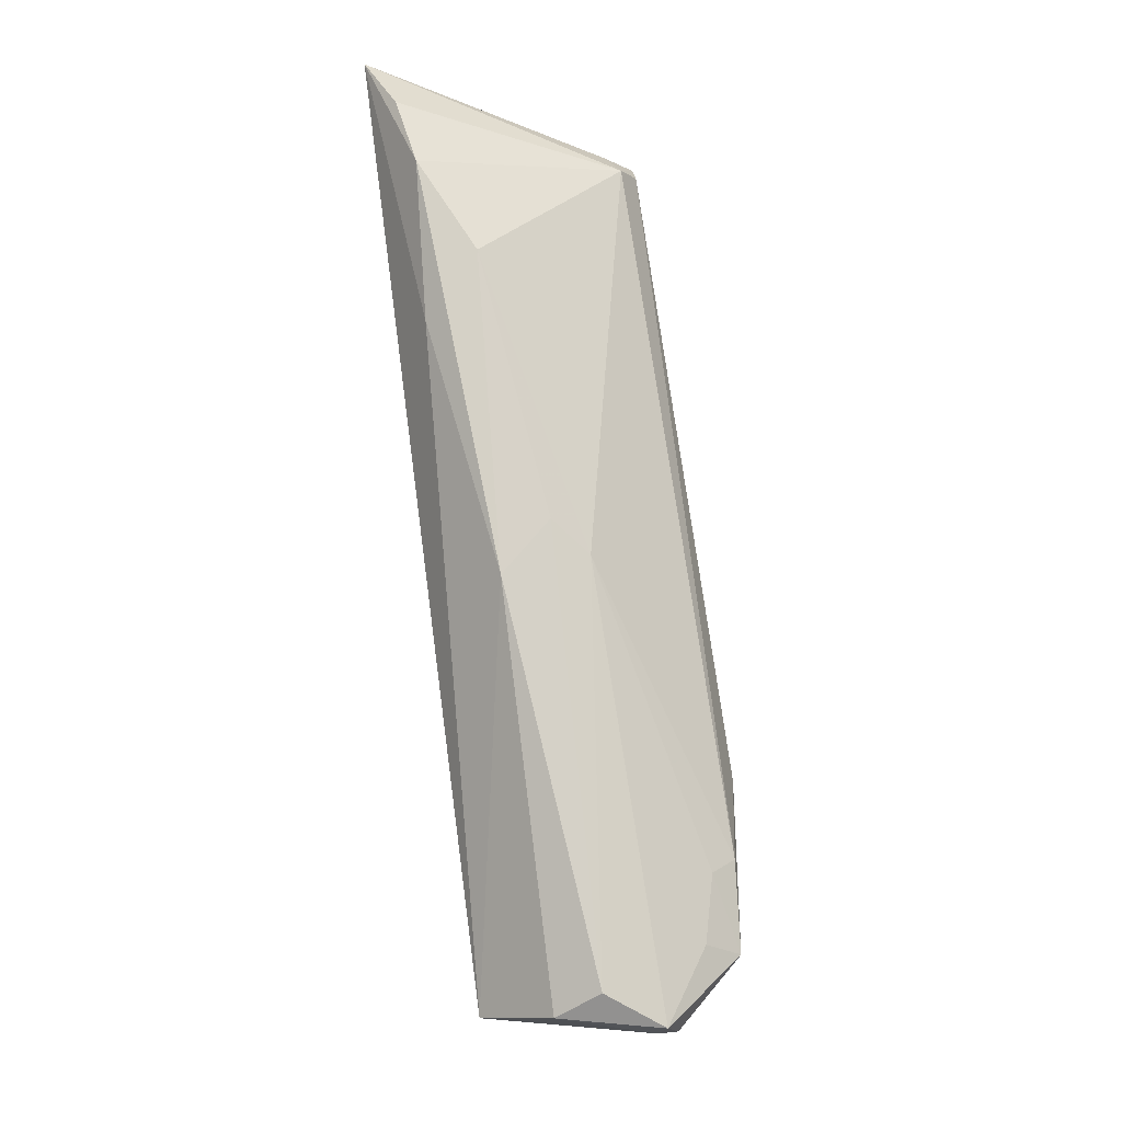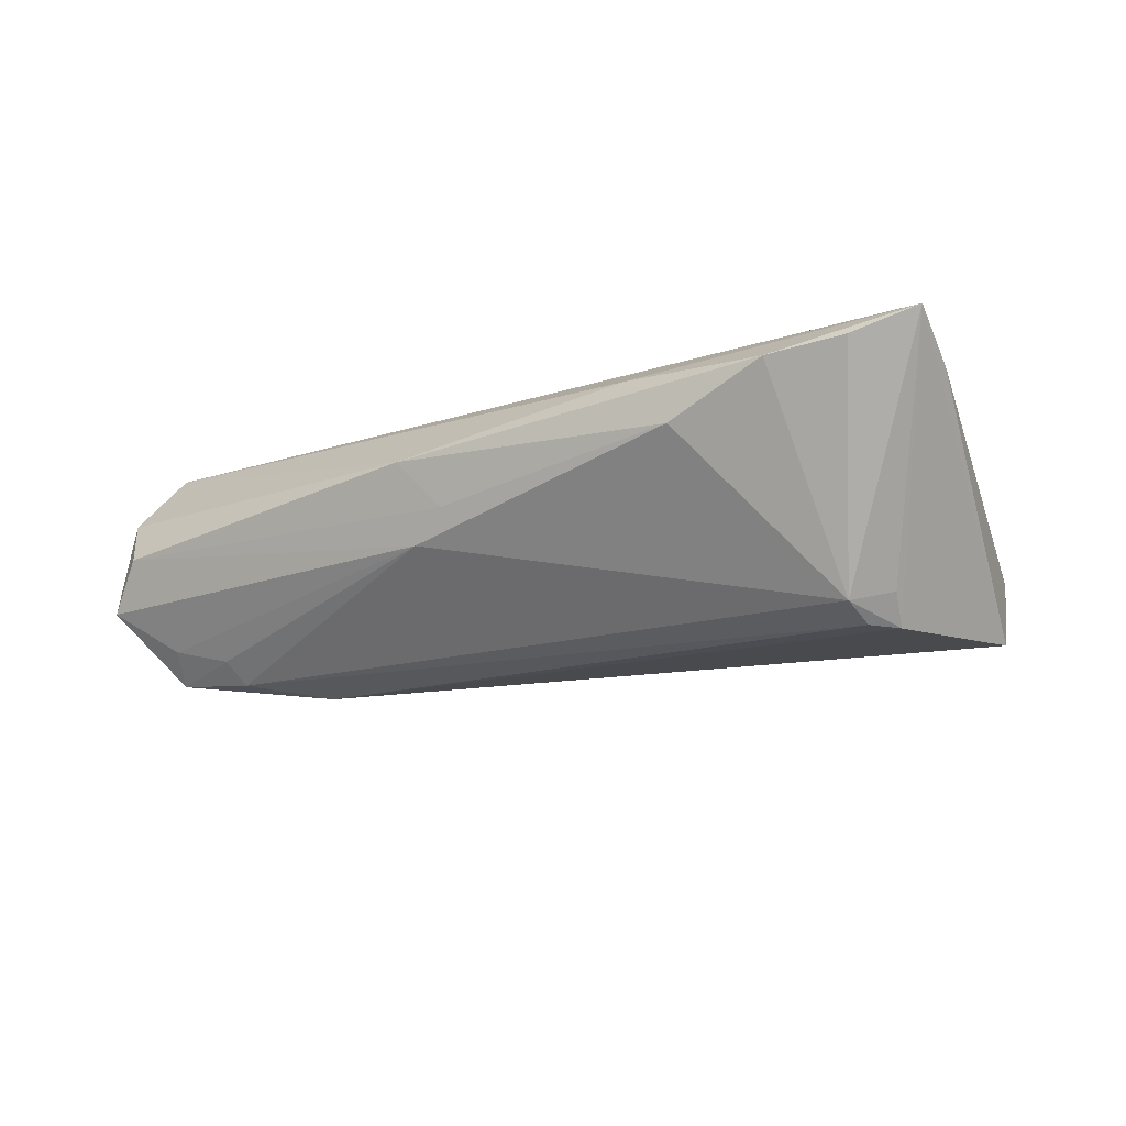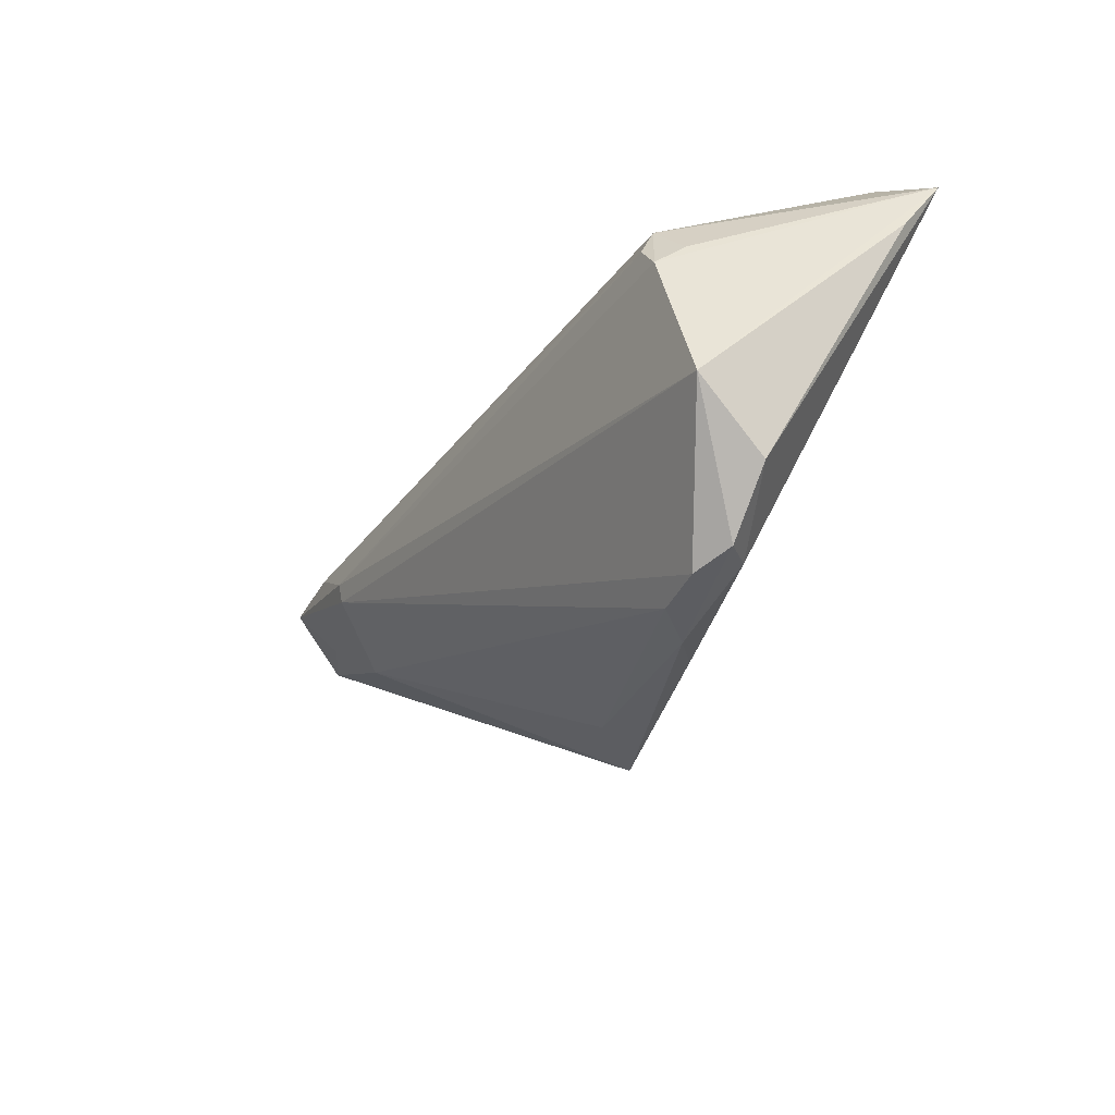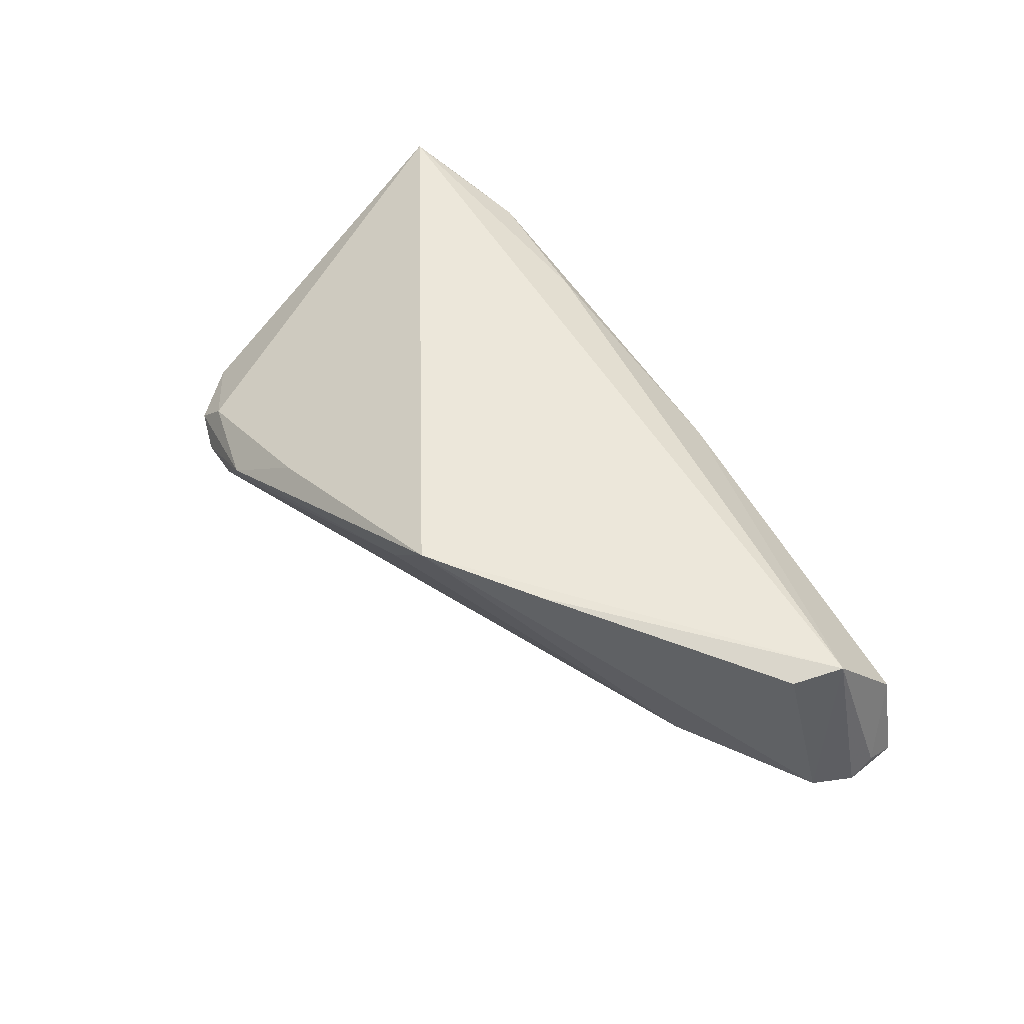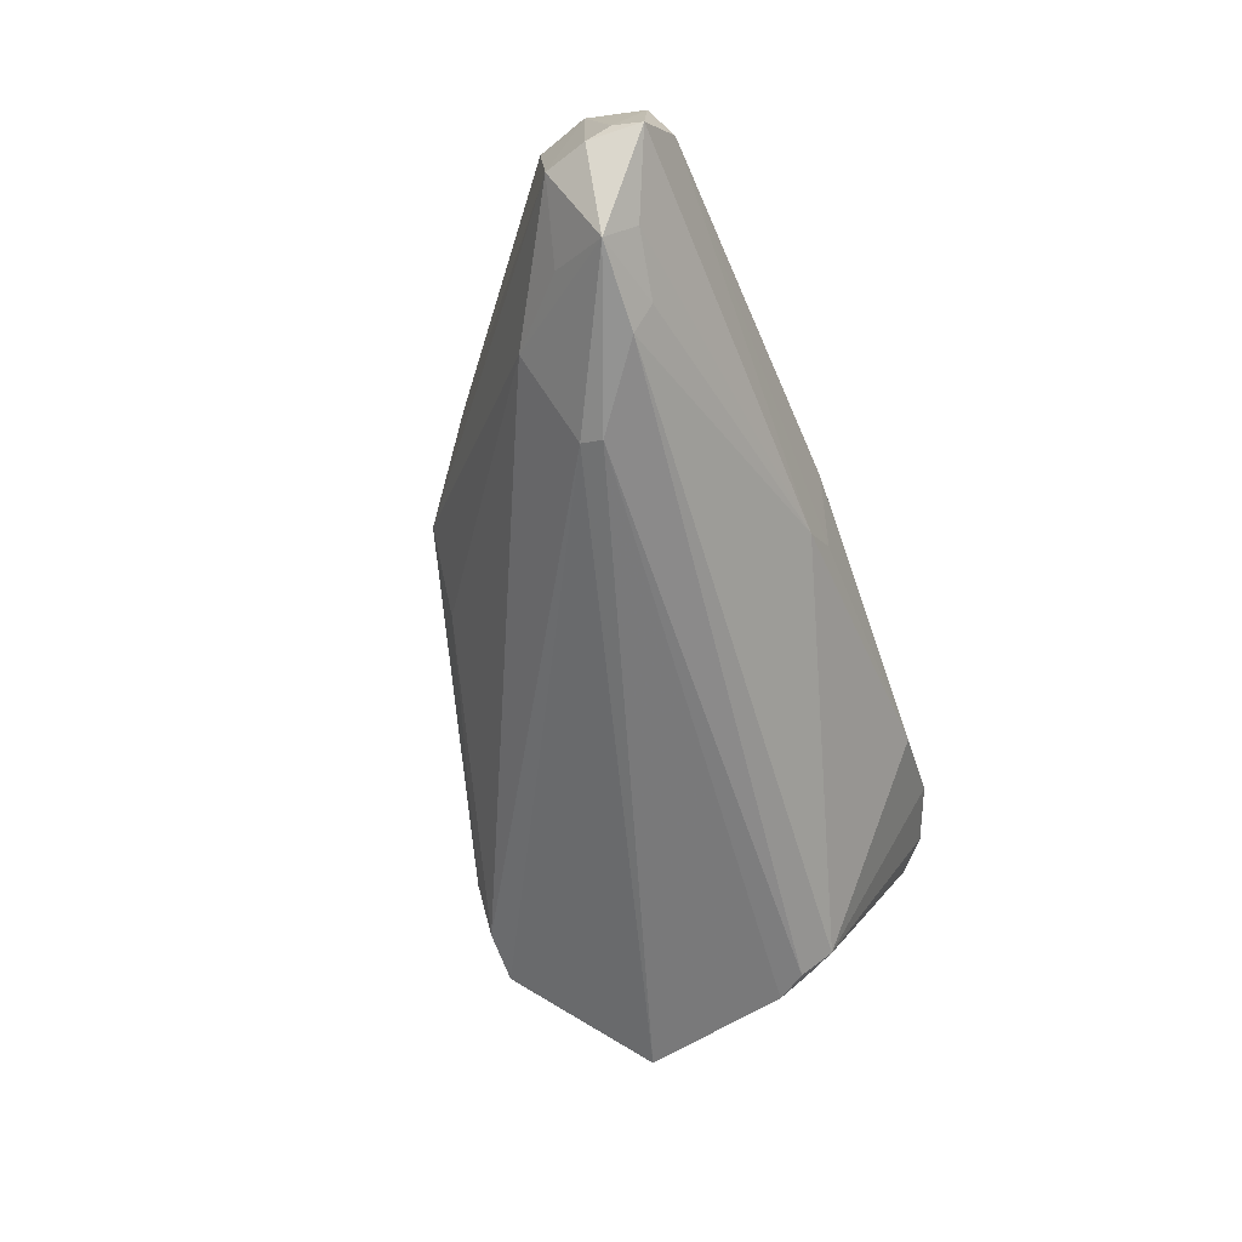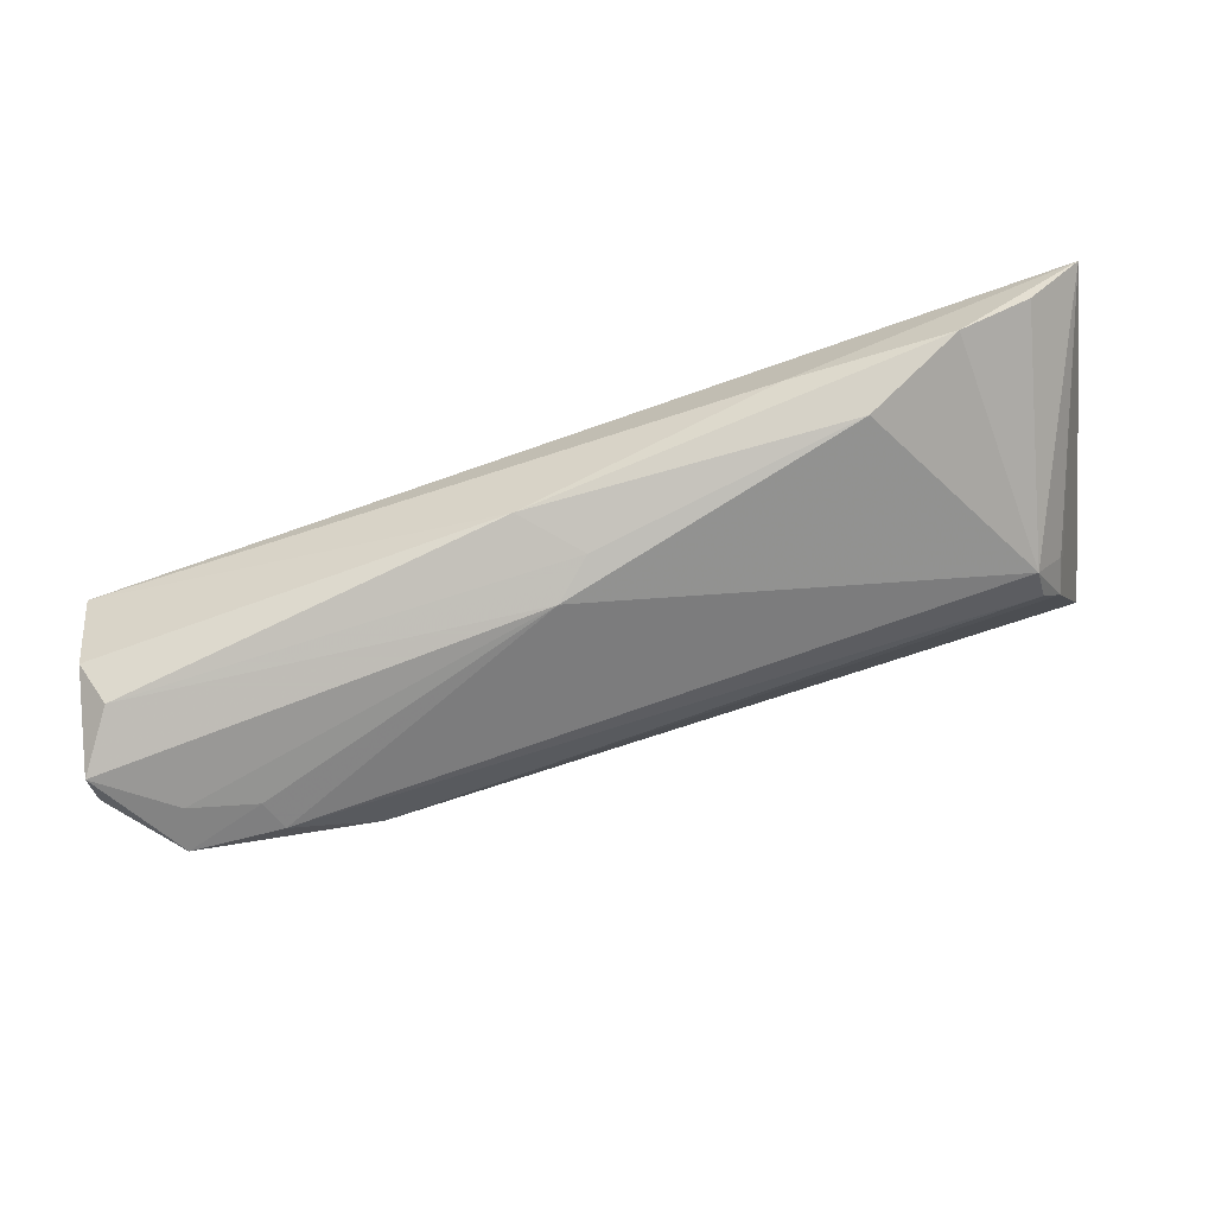
<metadata>
{"format":"obj","ext":"obj","renderer":"f3d","projection":"perspective","resolution":1024,"background":"white","views":[{"elev":75.2,"azim":82.6,"up":"+Y"},{"elev":-14.7,"azim":-149.1,"up":"+Z"},{"elev":-32.3,"azim":-119.4,"up":"+Y"},{"elev":50.9,"azim":55.9,"up":"+Z"},{"elev":-59.1,"azim":107.1,"up":"+Z"},{"elev":79.3,"azim":161.8,"up":"+Y"}]}
</metadata>
<code>
v 0.0377 0.001032 -0.01755
v 0.01365 0.02359 0.006646
v 0.06186 0.008692 0.01545
v 0.06419 0.005387 -0.00646
v 0.06334 0.01661 0.006955
v -0.04741 0.02249 0.01214
v -0.01865 0.02249 0.01172
v 0.0164 -0.02602 0.01551
v -0.04879 -0.024 -0.007275
v -0.02576 0.02505 0.004583
v 0.04779 0.01017 -0.01632
v 0.05958 0.002639 0.01418
v -0.05063 -0.01716 -0.0166
v -0.04432 0.001599 -0.01732
v -0.03746 -0.03253 -0.009437
v 0.03089 -0.01683 0.01534
v -0.04219 -0.03095 -0.007332
v 0.007481 0.02257 0.0001055
v 0.04924 0.01278 -0.01327
v 0.0587 0.01008 -0.0154
v -0.02602 -0.03341 -0.003432
v 0.03764 0.003662 -0.01814
v -0.04156 0.005117 -0.01726
v 0.05731 0.01373 -0.01127
v 0.008135 -0.02575 0.006589
v -0.03812 0.02505 0.0105
v -0.05501 0.01873 0.01551
v 0.06143 0.01917 0.001311
v 0.04327 0.0005827 0.01551
v 0.05485 0.003553 -0.01076
v -0.04507 0.004822 -0.01363
v -0.0384 -0.02991 -0.003415
v -0.03061 -0.03291 -0.008482
v 0.01207 0.02128 -0.003965
v -0.04091 0.00935 -0.01512
v 0.06639 0.01344 -0.004467
v 0.06608 0.01697 -0.005471
v 0.04576 -0.003636 -0.008359
v 0.06636 0.01052 -0.006956
v -0.05474 0.01113 0.01015
v -0.01635 -0.0291 0.003842
f 29 27 8
f 8 3 29
f 29 3 27
f 35 31 27
f 35 11 23
f 27 3 7
f 32 27 9
f 12 4 3
f 38 4 8
f 23 11 22
f 1 13 22
f 37 36 39
f 3 4 39
f 39 36 3
f 20 38 1
f 1 22 20
f 20 22 11
f 20 39 4
f 37 39 20
f 11 19 20
f 9 27 40
f 40 13 9
f 27 13 40
f 6 35 27
f 37 28 5
f 5 36 37
f 3 36 5
f 15 13 1
f 8 27 41
f 27 32 41
f 41 21 8
f 41 32 21
f 16 3 8
f 16 12 3
f 8 4 16
f 4 12 16
f 8 21 25
f 25 38 8
f 23 22 14
f 14 22 13
f 14 35 23
f 31 35 14
f 27 31 14
f 14 13 27
f 11 35 34
f 34 19 11
f 34 35 10
f 10 18 34
f 34 28 37
f 34 18 28
f 4 38 30
f 30 20 4
f 38 20 30
f 37 20 24
f 24 20 19
f 24 34 37
f 19 34 24
f 10 35 26
f 35 6 26
f 27 7 26
f 26 6 27
f 21 32 17
f 17 15 21
f 17 32 9
f 9 13 17
f 13 15 17
f 33 15 1
f 21 15 33
f 1 38 33
f 33 25 21
f 38 25 33
f 2 26 7
f 2 7 3
f 3 5 2
f 2 5 28
f 10 26 2
f 2 18 10
f 28 18 2

</code>
